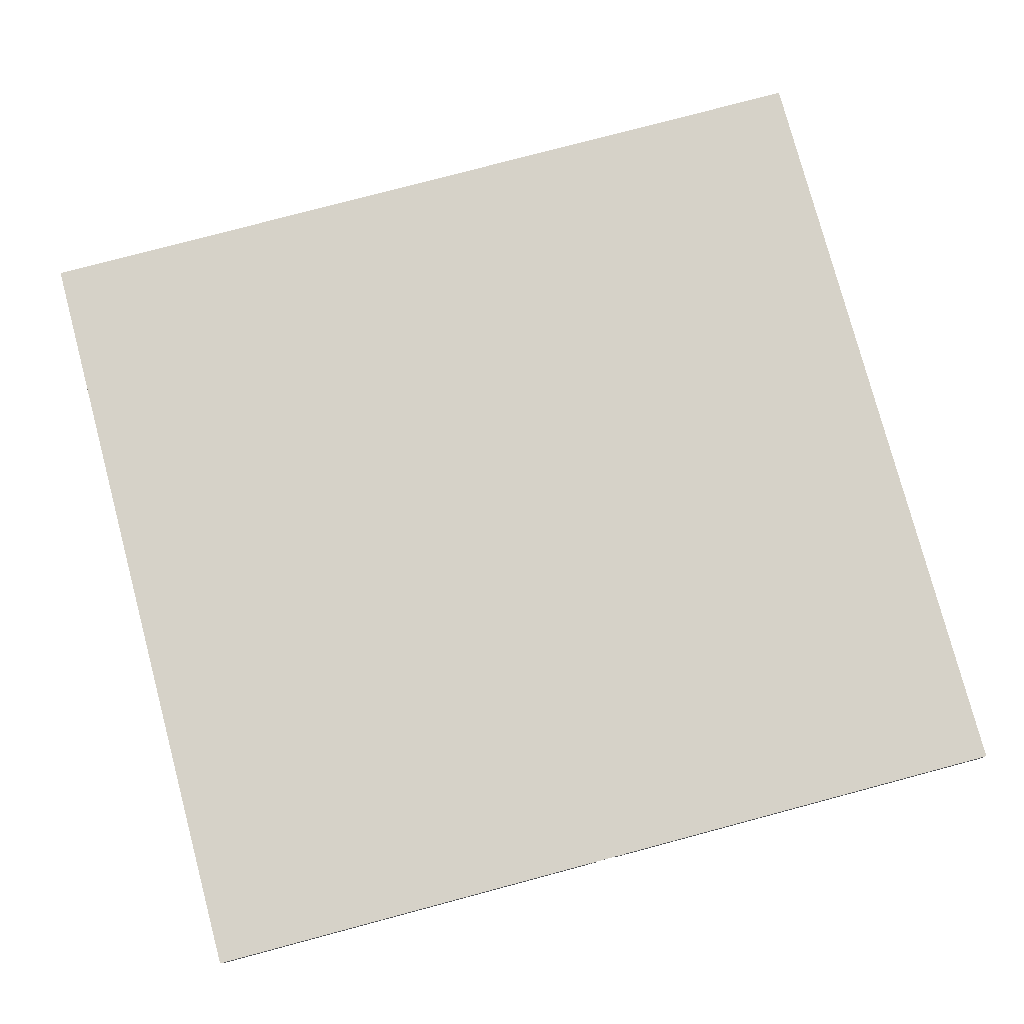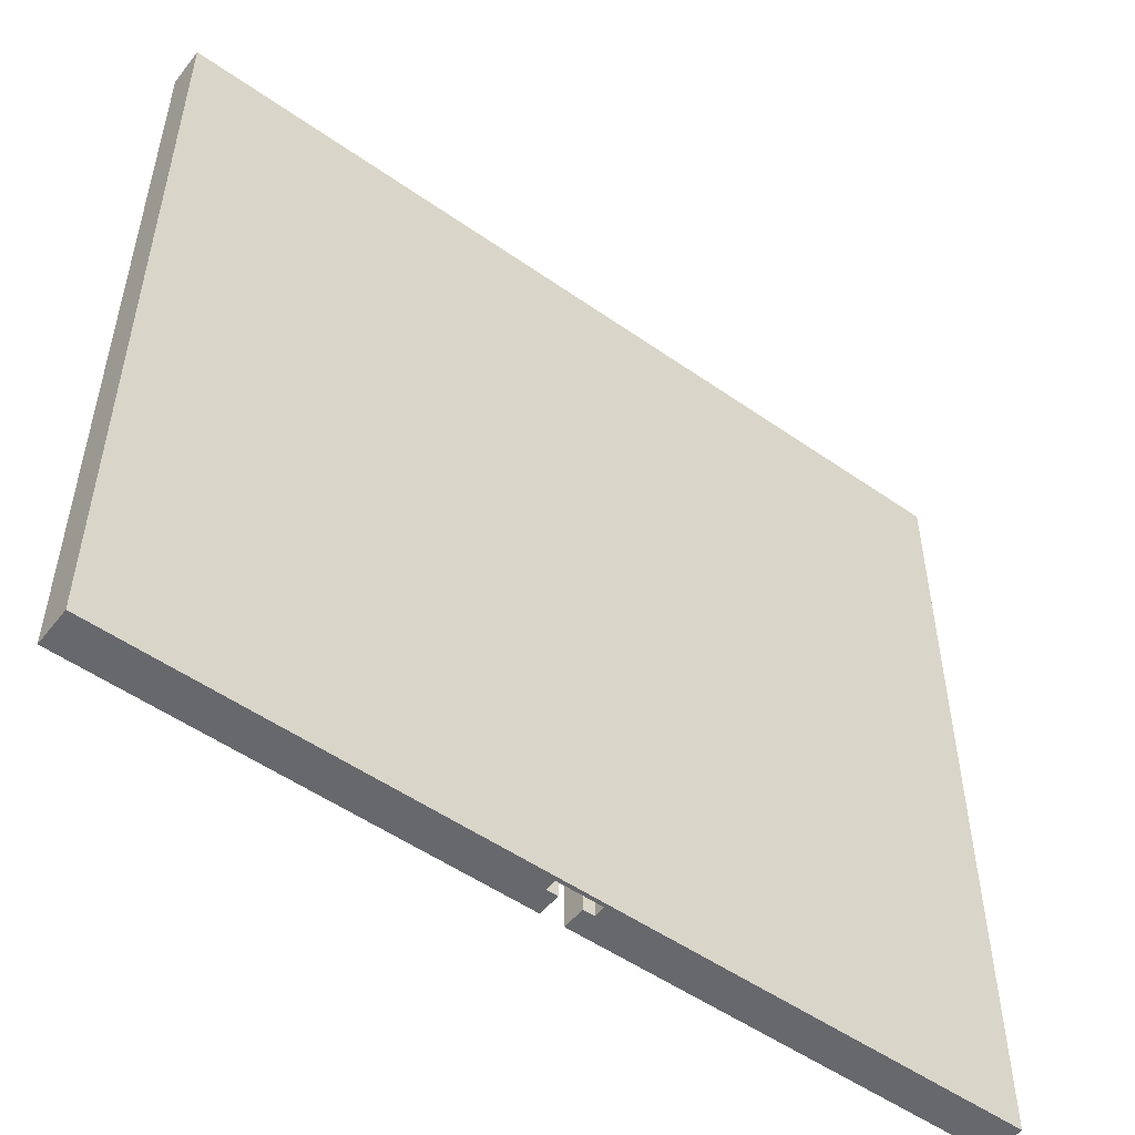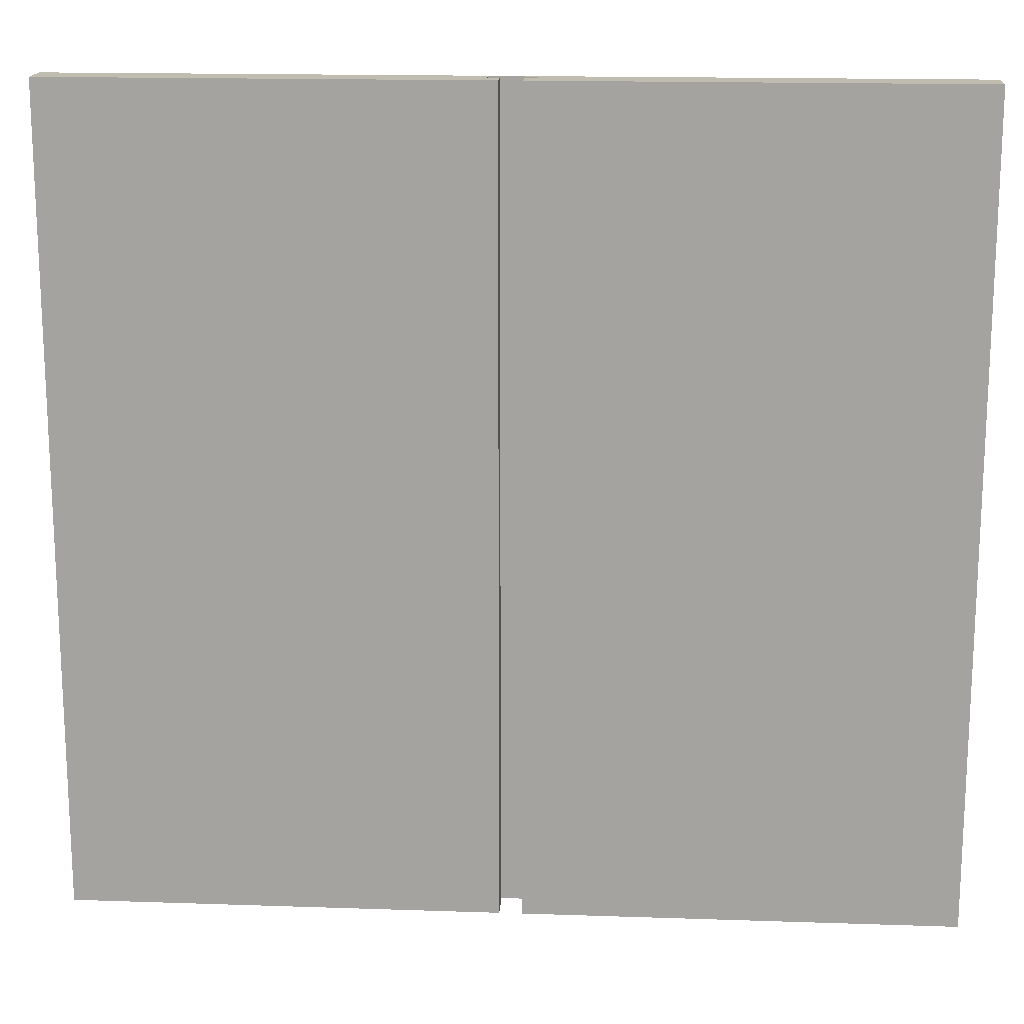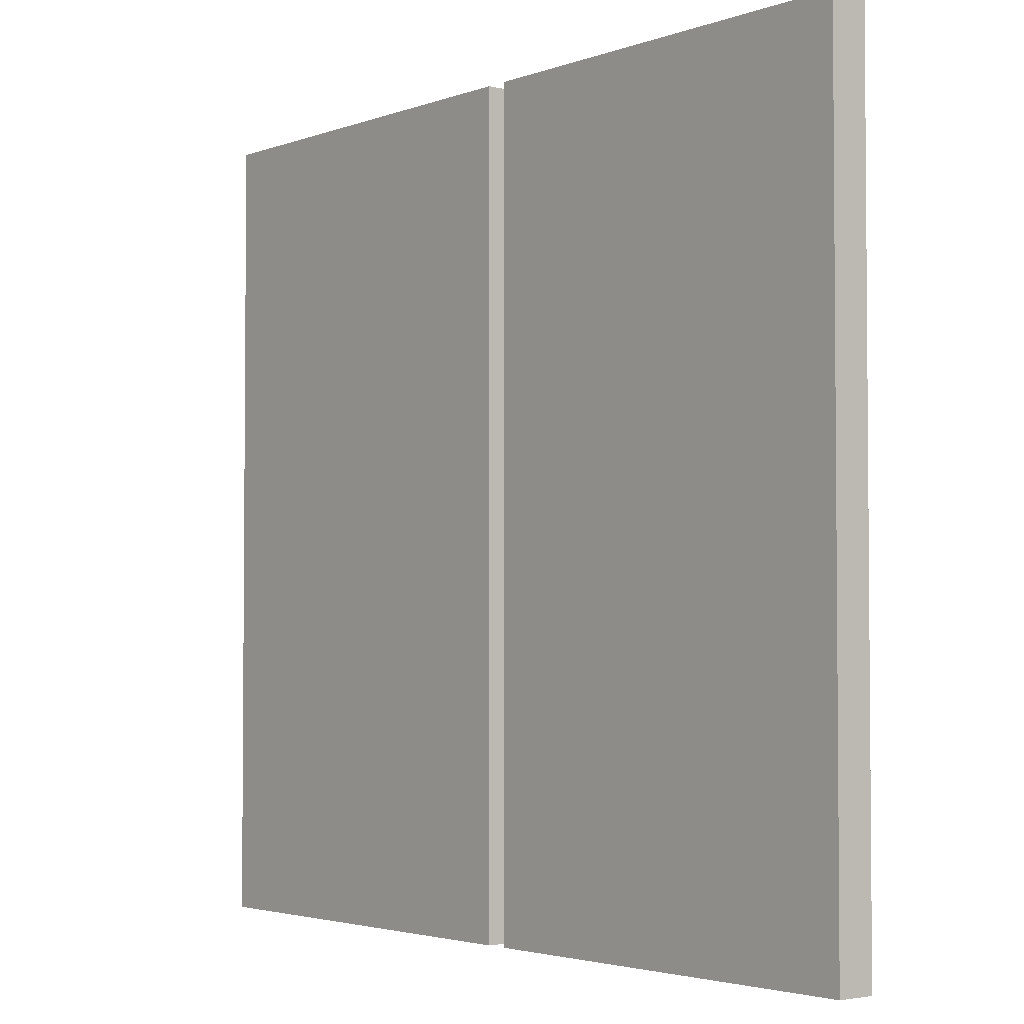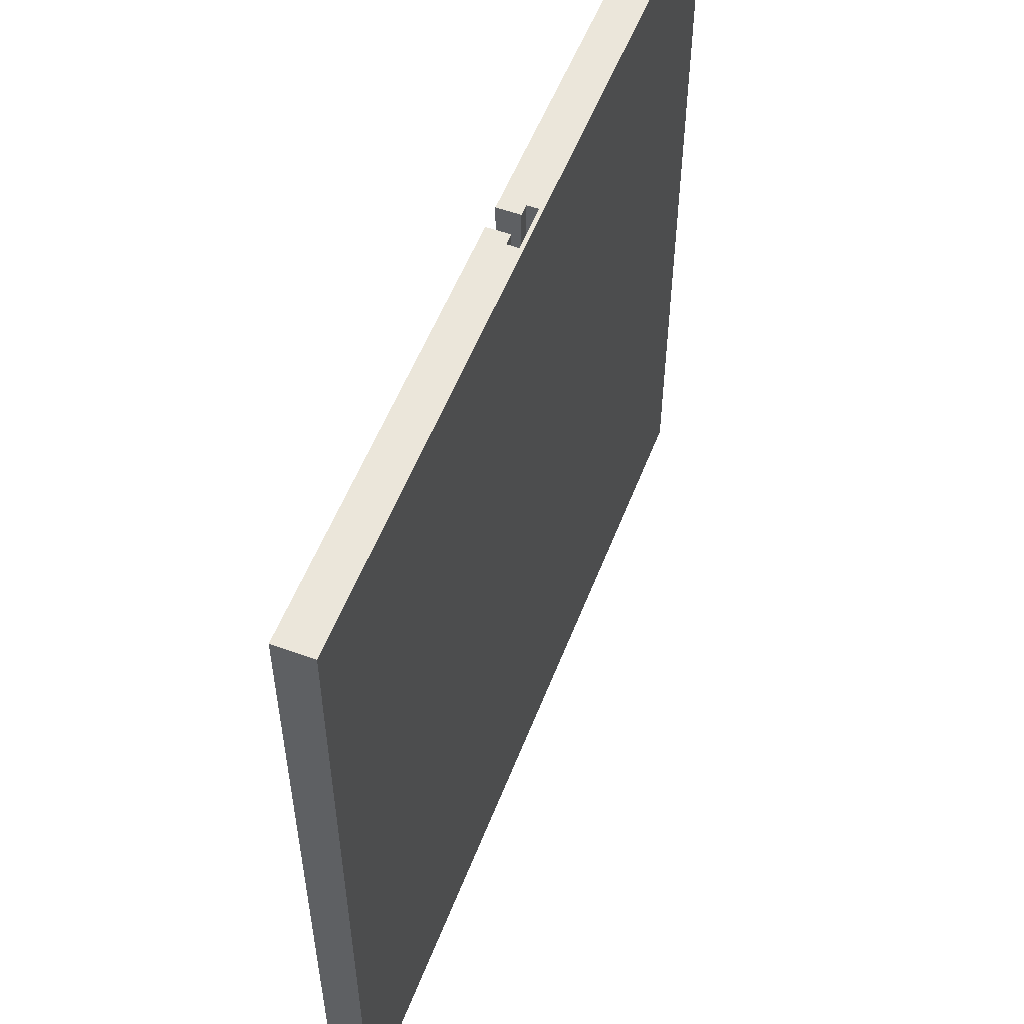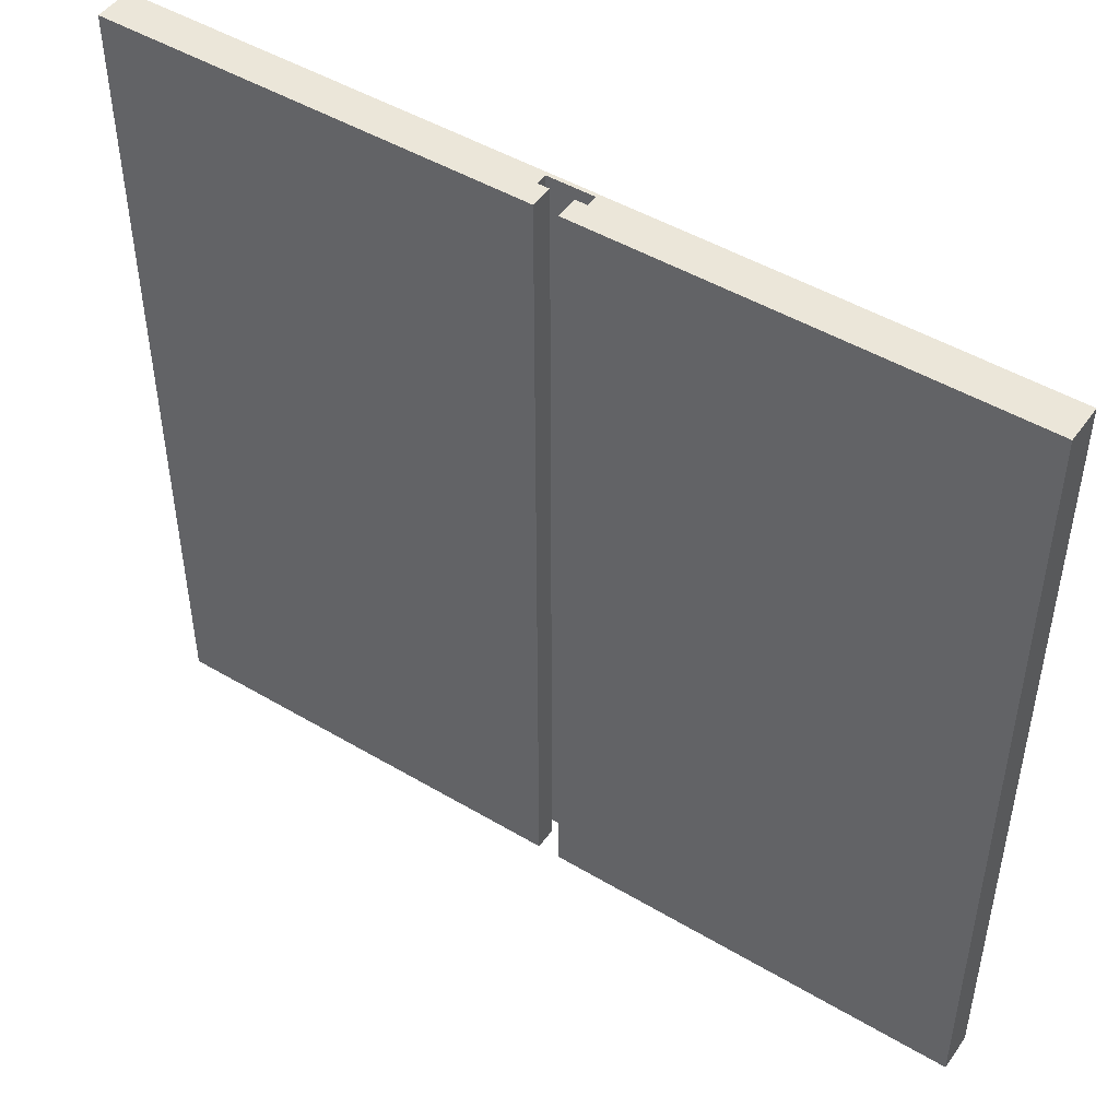
<metadata>
{"format":"obj","ext":"obj","renderer":"f3d","projection":"perspective","resolution":1024,"background":"white","views":[{"elev":78.3,"azim":-14.9,"up":"+Y"},{"elev":-52.3,"azim":142.9,"up":"+Z"},{"elev":16.3,"azim":4.0,"up":"+Z"},{"elev":-3.0,"azim":51.0,"up":"+Z"},{"elev":54.9,"azim":111.0,"up":"+Z"},{"elev":47.8,"azim":33.7,"up":"+Z"}]}
</metadata>
<code>
v 1.905 0.3175 -34.29
v 1.905 1.27 -34.29
v -1.905 1.27 -34.29
v -1.905 0.3175 -34.29
v -0.9525 0.3175 -34.29
v -0.9525 -1.587 -34.29
v -36.83 -1.587 -34.29
v -36.83 1.587 -34.29
v 36.83 1.587 -34.29
v 36.83 -1.587 -34.29
v 0.9525 -1.587 -34.29
v 0.9525 0.3175 -34.29
v 1.905 1.27 -34.29
v 1.905 1.27 34.29
v -1.905 1.27 34.29
v -1.905 1.27 -34.29
v -1.905 1.27 -34.29
v -1.905 1.27 34.29
v -1.905 0.3175 34.29
v -1.905 0.3175 -34.29
v -1.905 0.3175 -34.29
v -1.905 0.3175 34.29
v -0.9525 0.3175 34.29
v -0.9525 0.3175 -34.29
v -0.9525 0.3175 -34.29
v -0.9525 0.3175 34.29
v -0.9525 -1.587 34.29
v -0.9525 -1.587 -34.29
v -0.9525 -1.587 -34.29
v -0.9525 -1.587 34.29
v -36.83 -1.587 34.29
v -36.83 -1.587 -34.29
v -36.83 -1.587 -34.29
v -36.83 -1.587 34.29
v -36.83 1.587 34.29
v -36.83 1.587 -34.29
v -36.83 1.587 -34.29
v -36.83 1.587 34.29
v 36.83 1.587 34.29
v 36.83 1.587 -34.29
v 36.83 1.587 -34.29
v 36.83 1.587 34.29
v 36.83 -1.587 34.29
v 36.83 -1.587 -34.29
v 36.83 -1.587 -34.29
v 36.83 -1.587 34.29
v 0.9525 -1.587 34.29
v 0.9525 -1.587 -34.29
v 0.9525 -1.587 -34.29
v 0.9525 -1.587 34.29
v 0.9525 0.3175 34.29
v 0.9525 0.3175 -34.29
v 0.9525 0.3175 -34.29
v 0.9525 0.3175 34.29
v 1.905 0.3175 34.29
v 1.905 0.3175 -34.29
v 1.905 0.3175 -34.29
v 1.905 0.3175 34.29
v 1.905 1.27 34.29
v 1.905 1.27 -34.29
v 1.905 1.27 34.29
v 1.905 0.3175 34.29
v 0.9525 0.3175 34.29
v 0.9525 -1.587 34.29
v 36.83 -1.587 34.29
v 36.83 1.587 34.29
v -36.83 1.587 34.29
v -36.83 -1.587 34.29
v -0.9525 -1.587 34.29
v -0.9525 0.3175 34.29
v -1.905 0.3175 34.29
v -1.905 1.27 34.29
g 61bfe39c-e2d5-11ea-8e36-54bf646e7e1f
f 2 9 1
f 1 9 10
f 1 10 11
f 2 3 9
f 9 3 8
f 8 3 4
f 8 4 7
f 7 4 6
f 6 4 5
f 11 12 1
g 61c080ba-e2d5-11ea-b3c3-54bf646e7e1f
f 14 15 13
f 13 15 16
g 61c0f5f4-e2d5-11ea-aa16-54bf646e7e1f
f 18 19 17
f 17 19 20
g 61c192a4-e2d5-11ea-9df3-54bf646e7e1f
f 22 23 21
f 21 23 24
g 61c20824-e2d5-11ea-9de4-54bf646e7e1f
f 26 27 25
f 25 27 28
g 61c2a4e2-e2d5-11ea-b9a1-54bf646e7e1f
f 30 31 29
f 29 31 32
g 61c58cfe-e2d5-11ea-a32f-54bf646e7e1f
f 34 35 33
f 33 35 36
g 61c650f0-e2d5-11ea-b415-54bf646e7e1f
f 38 39 37
f 37 39 40
g 61c6eda8-e2d5-11ea-9a2b-54bf646e7e1f
f 42 43 41
f 41 43 44
g 61c7b1f6-e2d5-11ea-8472-54bf646e7e1f
f 46 47 45
f 45 47 48
g 61c87536-e2d5-11ea-af18-54bf646e7e1f
f 50 51 49
f 49 51 52
g 61c93934-e2d5-11ea-9c60-54bf646e7e1f
f 54 55 53
f 53 55 56
g 61c9fcca-e2d5-11ea-8c1a-54bf646e7e1f
f 58 59 57
f 57 59 60
g 61cae818-e2d5-11ea-9b1f-54bf646e7e1f
f 62 66 61
f 61 66 67
f 61 67 72
f 72 67 71
f 71 67 68
f 71 68 69
f 63 64 62
f 62 64 65
f 62 65 66
f 69 70 71

</code>
